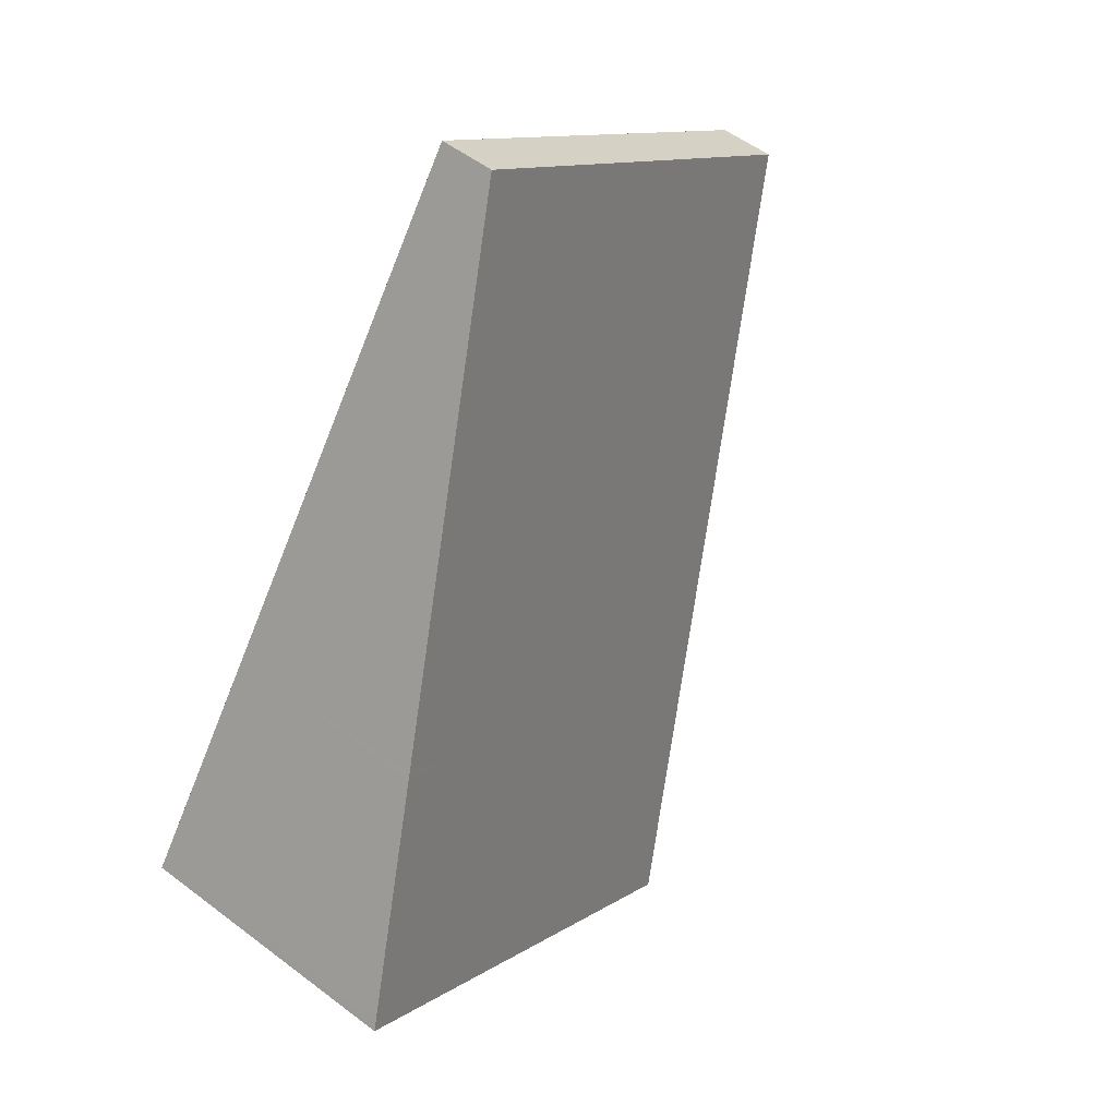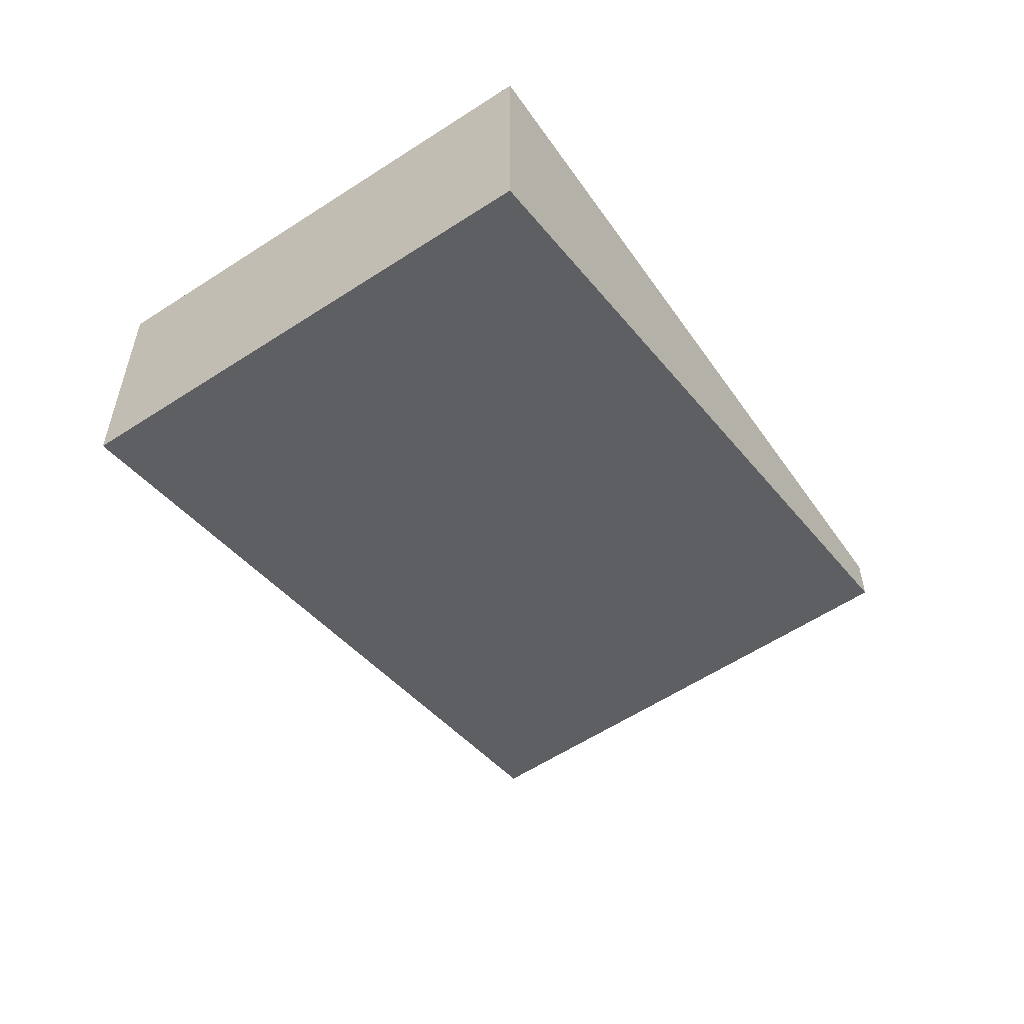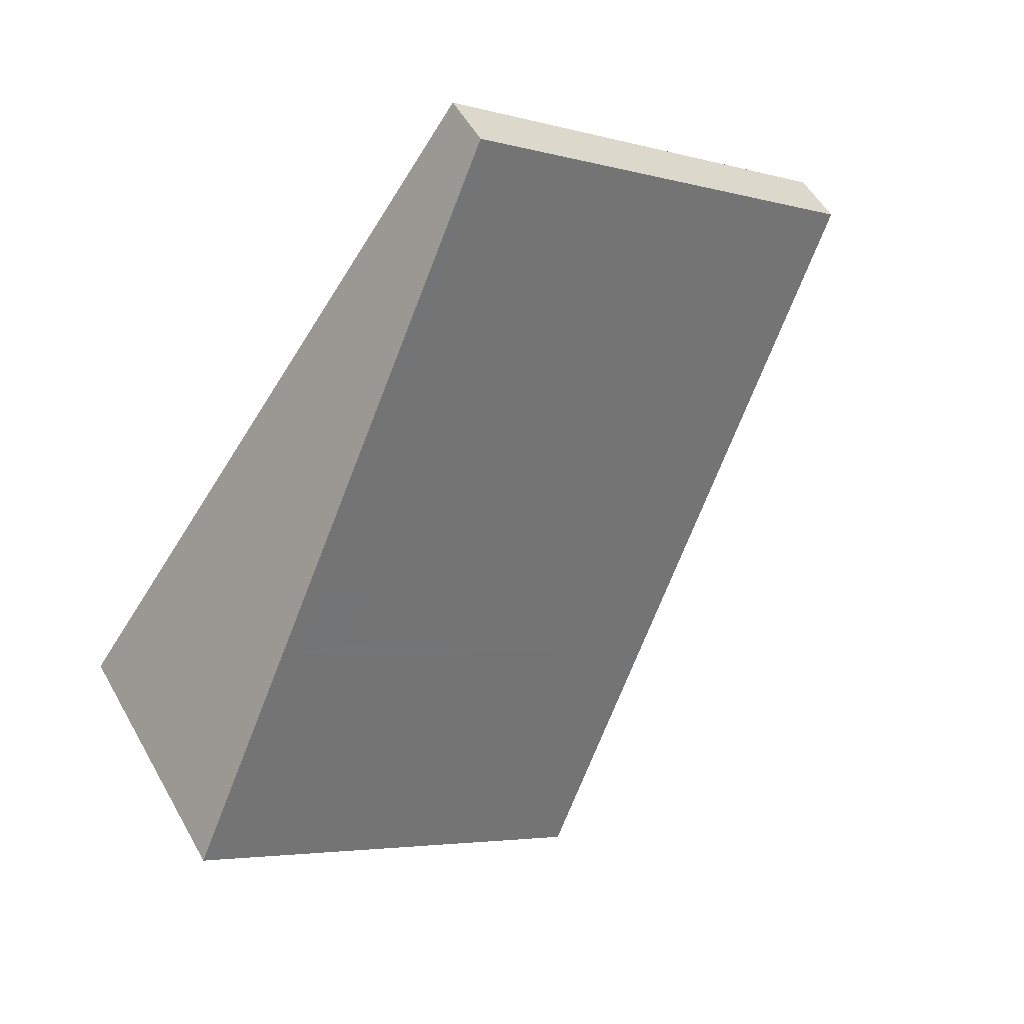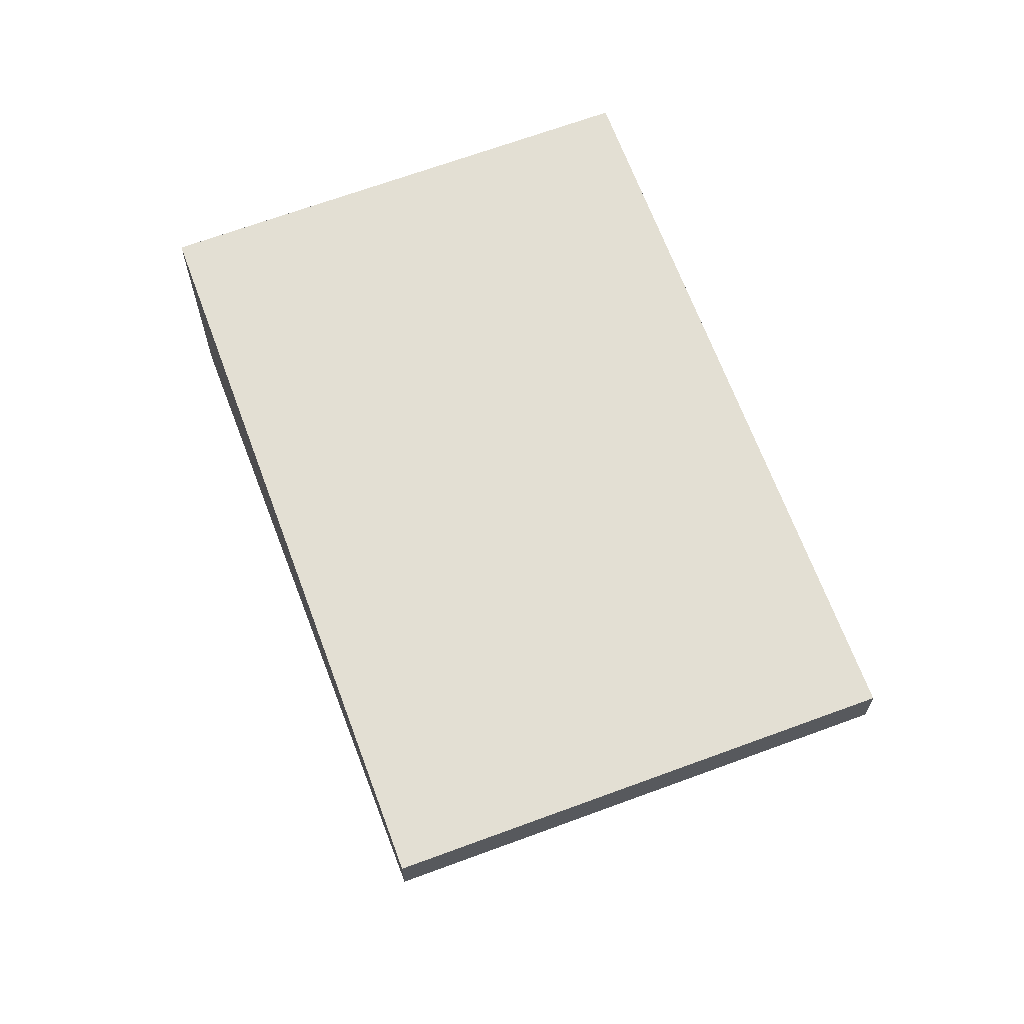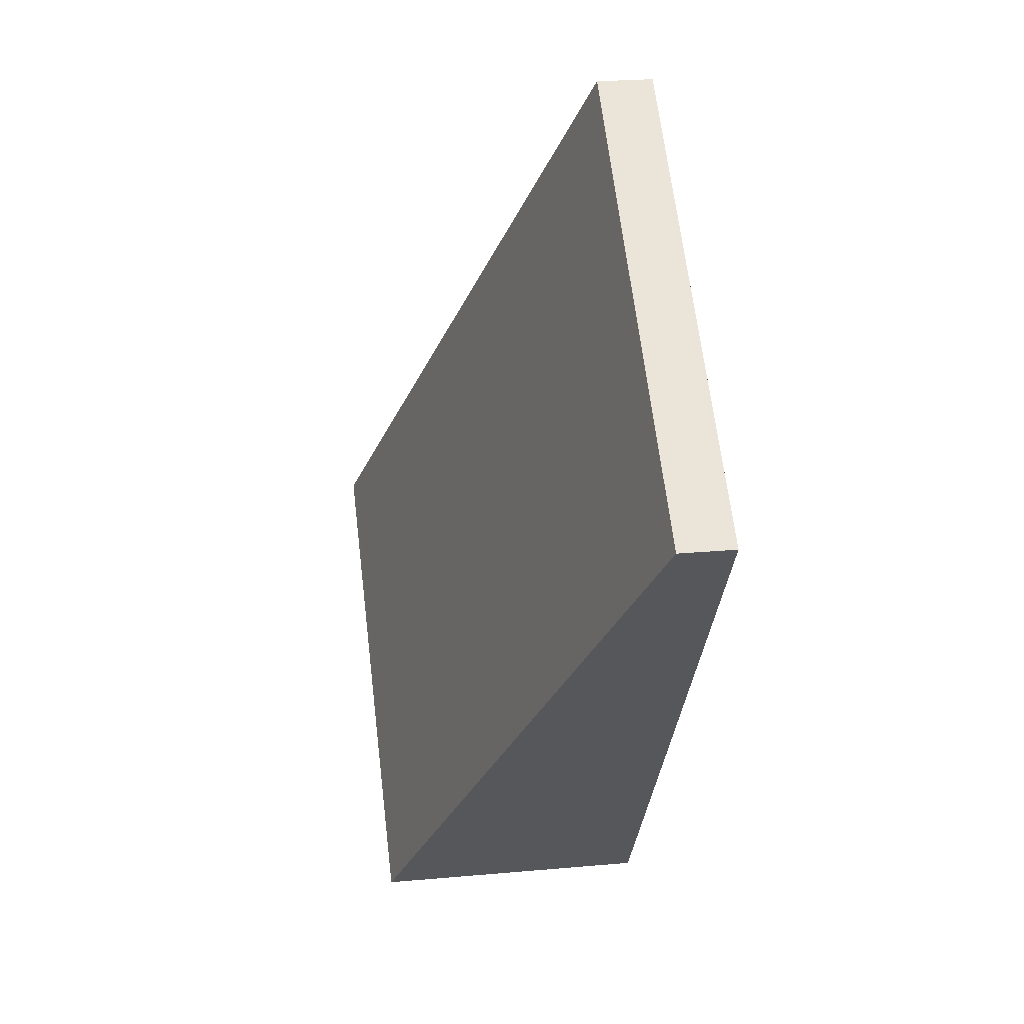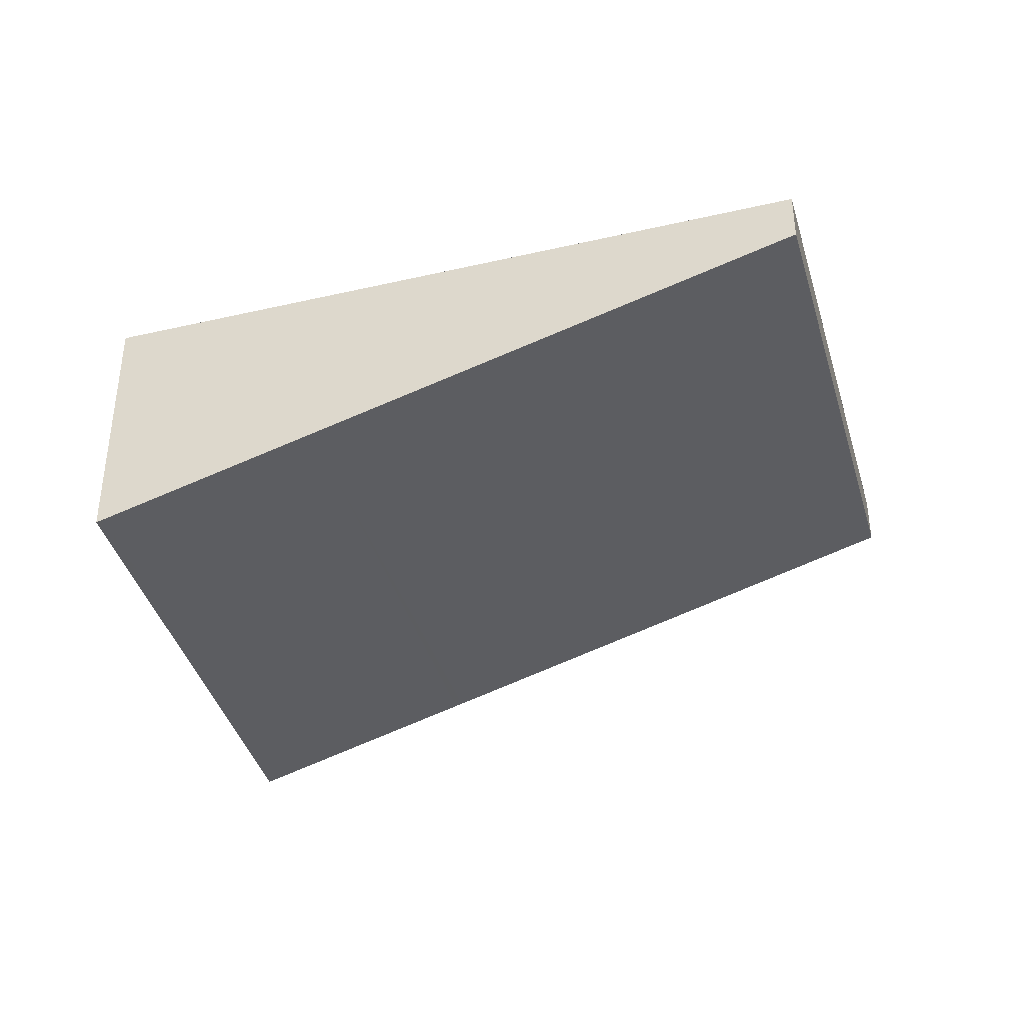
<metadata>
{"format":"obj","ext":"obj","renderer":"f3d","projection":"perspective","resolution":1024,"background":"white","views":[{"elev":53.3,"azim":129.2,"up":"+Y"},{"elev":-57.2,"azim":70.0,"up":"+Z"},{"elev":52.5,"azim":151.4,"up":"+Y"},{"elev":66.9,"azim":-164.7,"up":"+Z"},{"elev":25.6,"azim":-98.2,"up":"+Y"},{"elev":-40.0,"azim":141.5,"up":"+Z"}]}
</metadata>
<code>
v -2156 -1587 -0.2947
v -2154 -1591 -1.461
v -2156 -1592 -1.465
v -2159 -1589 -0.2972
v -2158 -1589 -0.3984
v -2156 -1588 -0.3958
v -2156 -1588 -0.3959
v -2156 -1587 -0.2948
v -2154 -1591 -1.461
v -2159 -1589 -0.2972
v -2158 -1589 -0.3983
v -2156 -1592 -1.465
v -2157 -1591 -0.8575
v -2155 -1589 -0.8551
v -2157 -1591 -0.8575
v -2157 -1591 -1.101
v -2155 -1590 -1.099
v -2157 -1591 -1.101
v -2155 -1590 -1.087
v -2157 -1591 -1.09
v -2157 -1591 -1.09
v -2155 -1589 -0.9914
v -2157 -1591 -0.995
v -2157 -1591 -0.9951
v -2155 -1590 -1.087
v -2155 -1590 -0.9919
v -2156 -1589 -0.8554
v -2155 -1589 -0.855
v -2155 -1590 -1.099
v -2155 -1590 -1.087
v -2155 -1589 -0.9913
v -2156 -1588 -0.3962
v -2157 -1588 -0.2951
v -2154 -1591 -1.462
v -2155 -1590 -1.099
v -2154 -1590 -1.309
v -2154 -1590 -1.309
v -2156 -1592 -1.313
v -2157 -1592 -1.313
v -2155 -1591 -1.31
v -2154 -1591 -1.448
v -2154 -1591 -1.448
v -2156 -1592 -1.451
v -2156 -1592 -1.451
v -2154 -1591 -1.449
v -2156 -1588 -0.3958
v -2156 -1587 -0.2947
v -2156 -1587 0
v -2156 -1588 0
v -2154 -1591 -1.461
v -2154 -1591 -1.461
v -2154 -1591 0
v -2154 -1591 2.22e-16
v -2156 -1592 -1.451
v -2156 -1592 -1.465
v -2156 -1592 0
v -2156 -1592 0
v -2159 -1589 -0.2972
v -2159 -1589 -0.2972
v -2159 -1589 0
v -2159 -1589 0
v -2159 -1589 -0.2972
v -2158 -1589 -0.3984
v -2158 -1589 0
v -2159 -1589 0
v -2155 -1589 -0.855
v -2156 -1588 -0.3958
v -2156 -1588 0
v -2155 -1589 0
v -2156 -1587 -0.2947
v -2156 -1587 -0.2948
v -2156 -1587 0
v -2156 -1587 0
v -2154 -1591 -1.462
v -2154 -1591 -1.461
v -2154 -1591 2.22e-16
v -2154 -1591 -2.22e-16
v -2157 -1588 -0.2951
v -2159 -1589 -0.2972
v -2159 -1589 0
v -2157 -1588 0
v -2156 -1592 -1.465
v -2156 -1592 -1.465
v -2156 -1592 0
v -2156 -1592 0
v -2158 -1589 -0.3984
v -2157 -1591 -0.8575
v -2157 -1591 0
v -2158 -1589 0
v -2157 -1591 -1.09
v -2157 -1591 -1.101
v -2157 -1591 0
v -2157 -1591 0
v -2157 -1591 -0.9951
v -2157 -1591 -1.09
v -2157 -1591 0
v -2157 -1591 0
v -2157 -1591 -0.8575
v -2157 -1591 -0.9951
v -2157 -1591 0
v -2157 -1591 0
v -2155 -1589 -0.9913
v -2155 -1589 -0.855
v -2155 -1589 0
v -2155 -1589 0
v -2154 -1590 -1.309
v -2155 -1590 -1.099
v -2155 -1590 0
v -2154 -1590 -2.22e-16
v -2155 -1590 -1.099
v -2155 -1590 -1.087
v -2155 -1590 2.22e-16
v -2155 -1590 0
v -2155 -1590 -1.087
v -2155 -1589 -0.9913
v -2155 -1589 0
v -2155 -1590 2.22e-16
v -2156 -1587 -0.2948
v -2157 -1588 -0.2951
v -2157 -1588 0
v -2156 -1587 0
v -2156 -1592 -1.465
v -2154 -1591 -1.462
v -2154 -1591 -2.22e-16
v -2156 -1592 0
v -2154 -1591 -1.448
v -2154 -1590 -1.309
v -2154 -1590 -2.22e-16
v -2154 -1591 -2.22e-16
v -2157 -1591 -1.101
v -2157 -1592 -1.313
v -2157 -1592 0
v -2157 -1591 0
v -2154 -1591 -1.461
v -2154 -1591 -1.448
v -2154 -1591 -2.22e-16
v -2154 -1591 0
v -2157 -1592 -1.313
v -2156 -1592 -1.451
v -2156 -1592 0
v -2157 -1592 0
v -2156 -1587 0
v -2154 -1591 0
v -2156 -1592 0
v -2159 -1589 0
f 37 17 29 36
f 8 1 6 7
f 11 5 4 10
f 39 18 16 38
f 33 8 7 32
f 40 35 17 37
f 32 7 14 27
f 15 5 11 13
f 27 14 22 26
f 24 15 13 23
f 25 19 17 35
f 20 16 18 21
f 26 22 19 25
f 23 20 21 24
f 25 20 23 26
f 26 23 13 27
f 14 7 6 28
f 22 14 28 31
f 30 29 17 19
f 31 30 19 22
f 32 11 10 33
f 38 16 35 40
f 27 13 11 32
f 35 16 20 25
f 42 2 9 41
f 44 12 3 43
f 41 9 34 45
f 45 34 12 44
f 41 37 36 42
f 43 39 38 44
f 45 40 37 41
f 44 38 40 45
f 47 48 49 46
f 51 52 53 50
f 55 56 57 54
f 59 60 61 58
f 63 64 65 62
f 67 68 69 66
f 71 72 73 70
f 75 76 77 74
f 79 80 81 78
f 83 84 85 82
f 87 88 89 86
f 91 92 93 90
f 95 96 97 94
f 99 100 101 98
f 103 104 105 102
f 107 108 109 106
f 111 112 113 110
f 115 116 117 114
f 119 120 121 118
f 123 124 125 122
f 127 128 129 126
f 131 132 133 130
f 135 136 137 134
f 139 140 141 138
f 143 144 145 142

</code>
